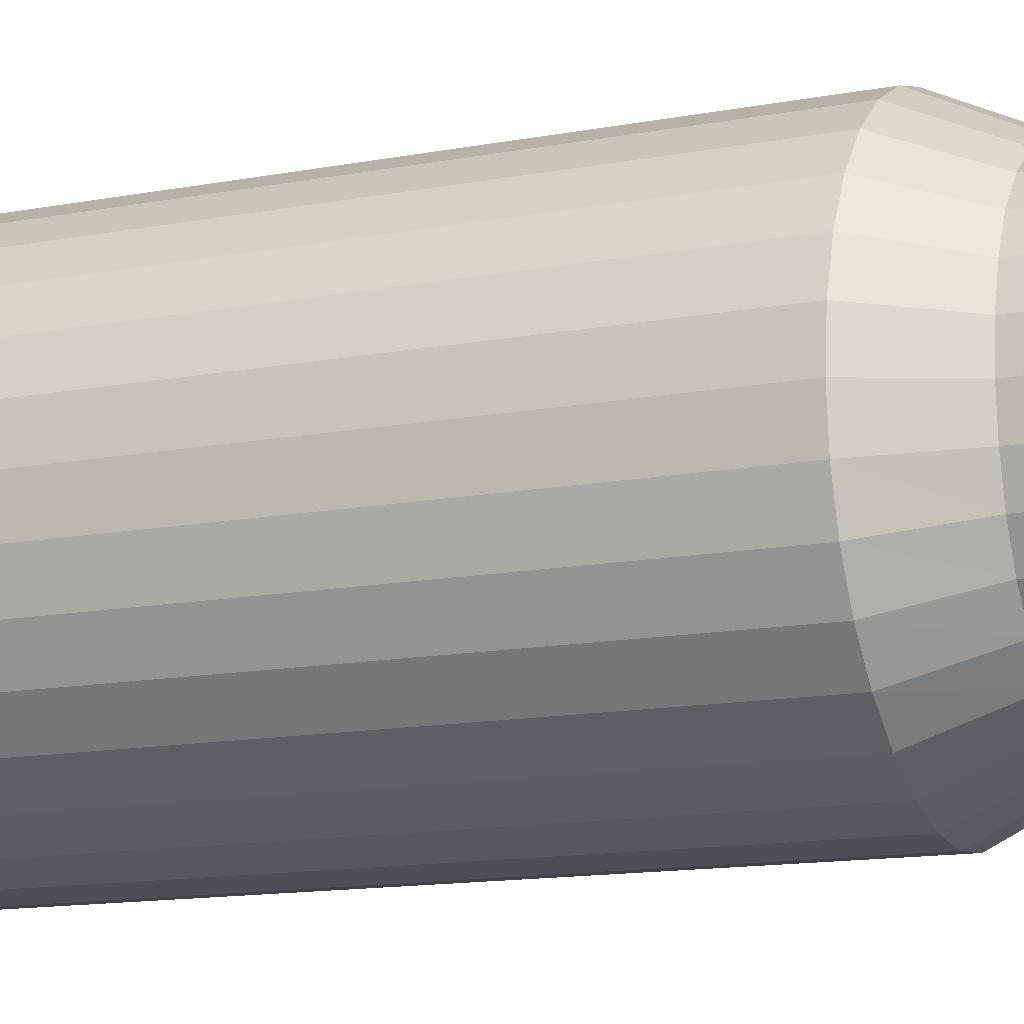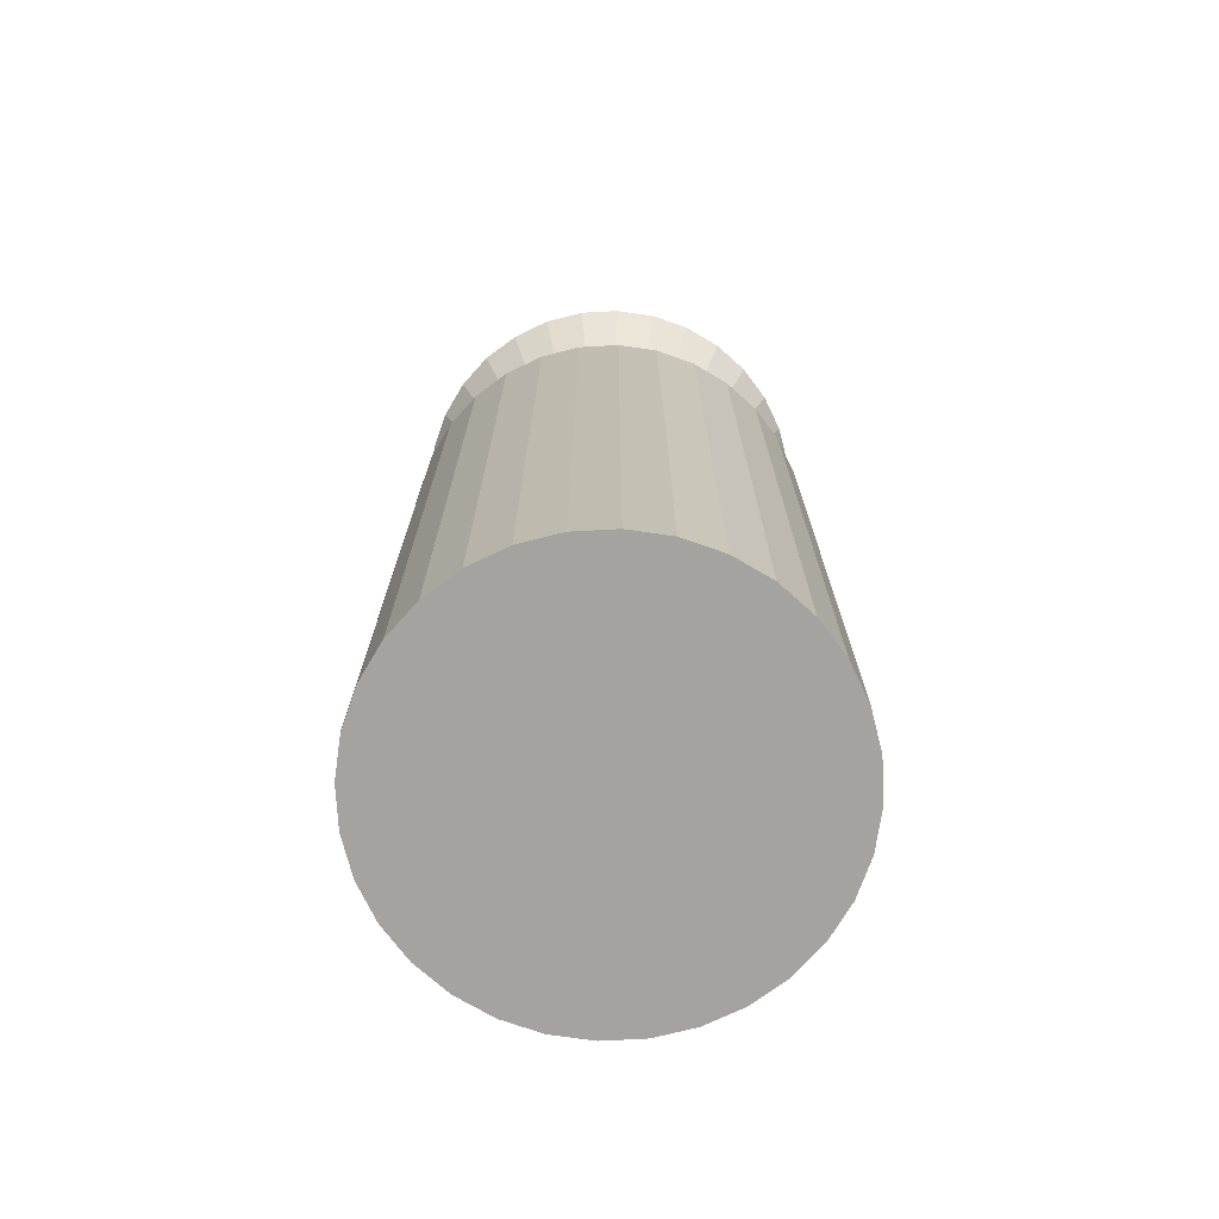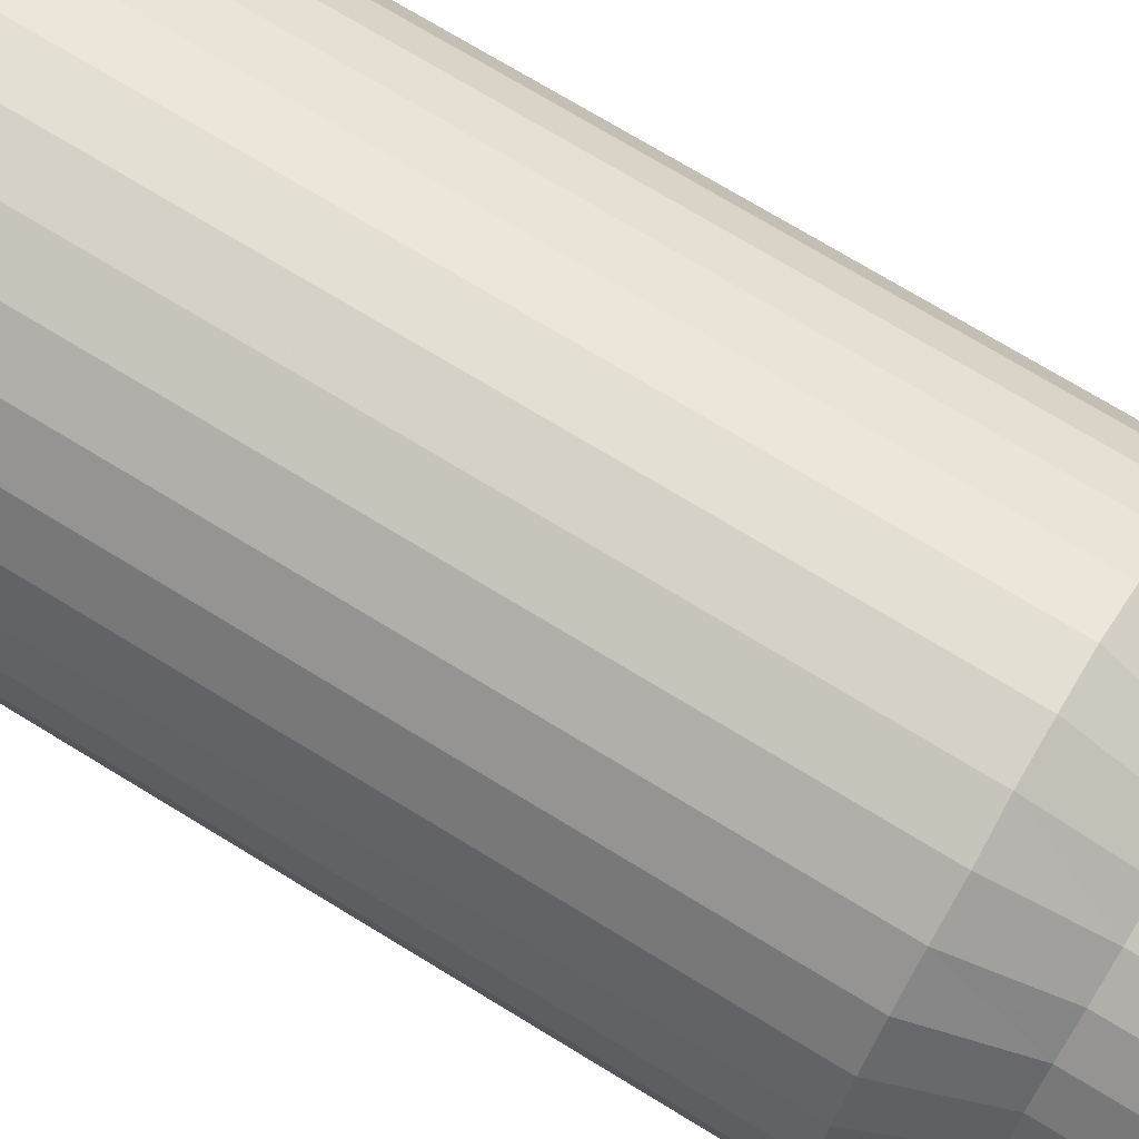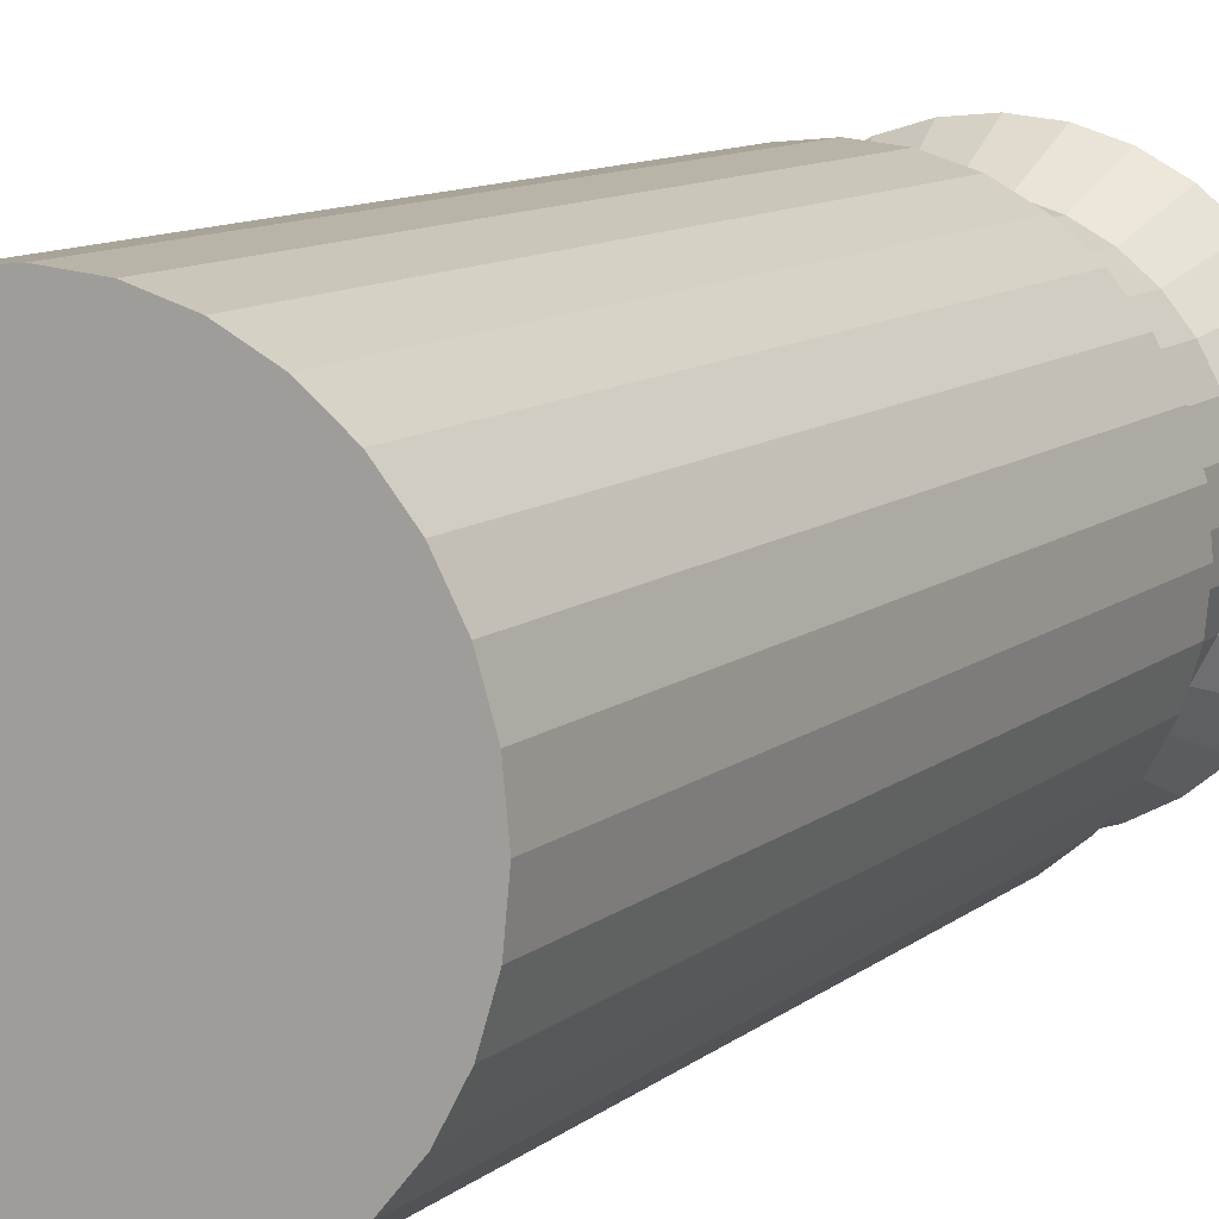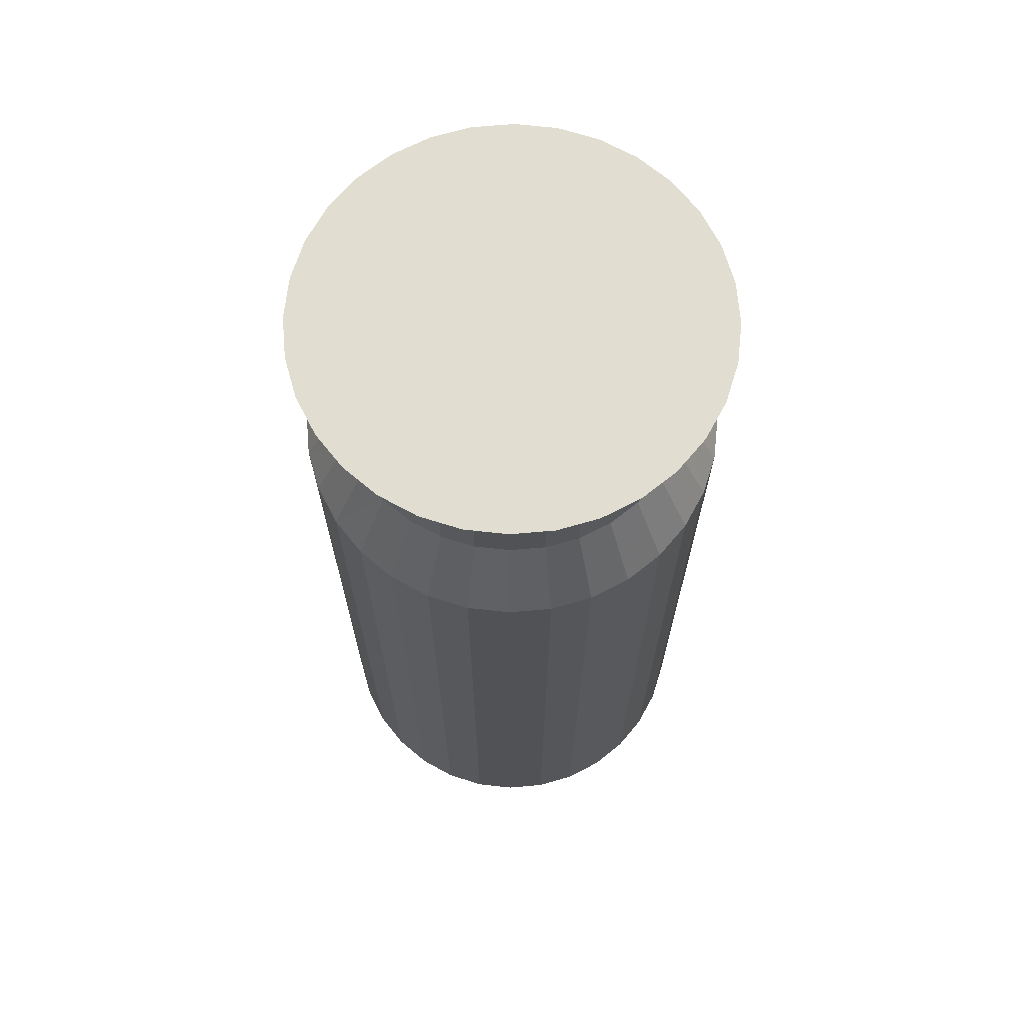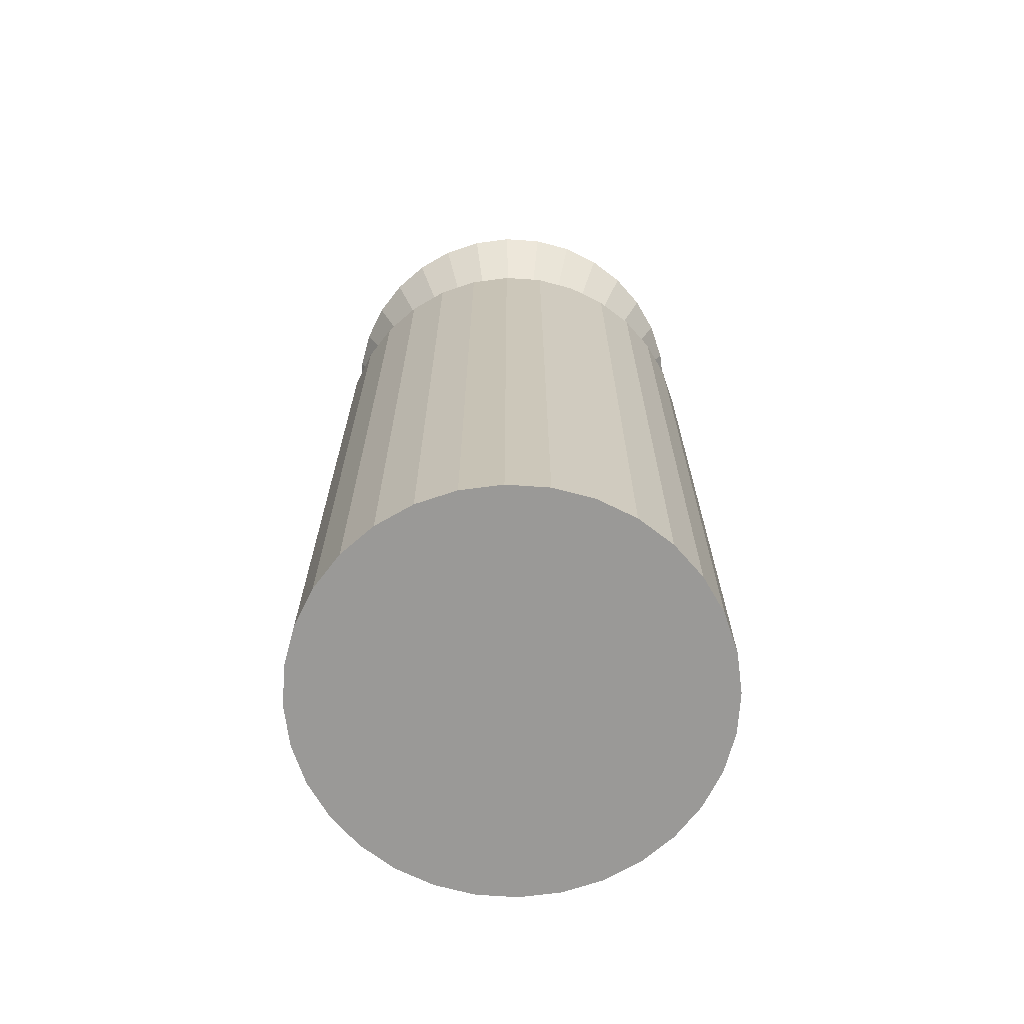
<metadata>
{"format":"obj","ext":"obj","renderer":"f3d","projection":"perspective","resolution":1024,"background":"white","views":[{"elev":-12.9,"azim":114.1,"up":"+Z"},{"elev":-72.9,"azim":143.7,"up":"+Y"},{"elev":72.2,"azim":121.5,"up":"+Z"},{"elev":10.1,"azim":27.6,"up":"+Z"},{"elev":68.5,"azim":90.7,"up":"+Y"},{"elev":-69.0,"azim":46.8,"up":"+Y"}]}
</metadata>
<code>
o Cylinder
v -0.01612 0.05209 0.01612
v -0.01895 0.05209 0.01266
v -0.02106 0.05209 0.008723
v -0.02236 0.05209 0.004447
v -0.02279 0.05209 1e-06
v -0.02236 0.05209 -0.004446
v -0.02106 0.05209 -0.008722
v -0.01895 0.05209 -0.01266
v -0.01612 0.05209 -0.01612
v -0.01266 0.05209 -0.01895
v -0.008723 0.05209 -0.02106
v -0.004447 0.05209 -0.02235
v -1e-06 0.05209 -0.02279
v 0.004446 0.05209 -0.02235
v 0.008722 0.05209 -0.02106
v 0.01266 0.05209 -0.01895
v 0.01612 0.05209 -0.01612
v 0.01895 0.05209 -0.01266
v 0.02106 0.05209 -0.008722
v 0.02235 0.05209 -0.004446
v 0.02279 0.05209 1e-06
v 0.02235 0.05209 0.004447
v 0.02106 0.05209 0.008723
v 0.01895 0.05209 0.01266
v 0.01612 0.05209 0.01612
v 0.01266 0.05209 0.01895
v 0.008722 0.05209 0.02106
v 0.004446 0.05209 0.02236
v -1e-06 0.05209 0.02279
v -0.004447 0.05209 0.02236
v -0.008723 0.05209 0.02106
v -0.01266 0.05209 0.01895
v -0.01612 -0.05209 0.01612
v -0.01895 -0.05209 0.01266
v -0.02106 -0.05209 0.008723
v -0.02236 -0.05209 0.004447
v -0.02279 -0.05209 1e-06
v -0.02236 -0.05209 -0.004446
v -0.02106 -0.05209 -0.008722
v -0.01895 -0.05209 -0.01266
v -0.01612 -0.05209 -0.01612
v -0.01266 -0.05209 -0.01895
v -0.008723 -0.05209 -0.02106
v -0.004447 -0.05209 -0.02235
v -1e-06 -0.05209 -0.02279
v 0.004446 -0.05209 -0.02235
v 0.008722 -0.05209 -0.02106
v 0.01266 -0.05209 -0.01895
v 0.01612 -0.05209 -0.01612
v 0.01895 -0.05209 -0.01266
v 0.02106 -0.05209 -0.008722
v 0.02235 -0.05209 -0.004446
v 0.02279 -0.05209 1e-06
v 0.02235 -0.05209 0.004447
v 0.02106 -0.05209 0.008723
v 0.01895 -0.05209 0.01266
v 0.01612 -0.05209 0.01612
v 0.01266 -0.05209 0.01895
v 0.008722 -0.05209 0.02106
v 0.004446 -0.05209 0.02236
v -0 -0.05209 0.02279
v -0.004447 -0.05209 0.02236
v -0.008723 -0.05209 0.02106
v -0.01266 -0.05209 0.01895
v -1e-06 0.05209 1e-06
v -1e-06 -0.05209 1e-06
v -0.01562 0.04482 0.01044
v -0.01329 0.04482 0.01329
v -0.01736 0.04482 0.007192
v -0.01843 0.04482 0.003667
v -0.01879 0.04482 1e-06
v -0.01843 0.04482 -0.003665
v -0.01736 0.04482 -0.007191
v -0.01562 0.04482 -0.01044
v -0.01329 0.04482 -0.01329
v -0.01044 0.04482 -0.01562
v -0.007192 0.04482 -0.01736
v -0.003667 0.04482 -0.01843
v -1e-06 0.04482 -0.01879
v 0.003666 0.04482 -0.01843
v 0.007191 0.04482 -0.01736
v 0.01044 0.04482 -0.01562
v 0.01329 0.04482 -0.01329
v 0.01562 0.04482 -0.01044
v 0.01736 0.04482 -0.007191
v 0.01843 0.04482 -0.003665
v 0.01879 0.04482 1e-06
v 0.01843 0.04482 0.003667
v 0.01736 0.04482 0.007192
v 0.01562 0.04482 0.01044
v 0.01329 0.04482 0.01329
v 0.01044 0.04482 0.01562
v 0.007191 0.04482 0.01736
v 0.003666 0.04482 0.01843
v -1e-06 0.04482 0.01879
v -0.003667 0.04482 0.01843
v -0.007192 0.04482 0.01736
v -0.01044 0.04482 0.01562
v -0.01562 0.03688 0.01044
v -0.01329 0.03687 0.01329
v -0.01736 0.03692 0.007192
v -0.01843 0.03695 0.003667
v -0.01879 0.03696 1e-06
v -0.01843 0.03695 -0.003665
v -0.01736 0.03692 -0.007191
v -0.01562 0.03688 -0.01044
v -0.01329 0.03687 -0.01329
v -0.01044 0.0368 -0.01562
v -0.007192 0.03674 -0.01736
v -0.003667 0.0368 -0.01843
v -1e-06 0.03687 -0.01879
v 0.003666 0.03701 -0.01843
v 0.007191 0.03701 -0.01736
v 0.01044 0.03698 -0.01562
v 0.01329 0.0369 -0.01329
v 0.01562 0.03687 -0.01044
v 0.01736 0.03692 -0.007191
v 0.01843 0.03695 -0.003665
v 0.01879 0.03696 1e-06
v 0.01843 0.03695 0.003667
v 0.01736 0.03692 0.007192
v 0.01562 0.03687 0.01044
v 0.01329 0.0369 0.01329
v 0.01044 0.03698 0.01562
v 0.007191 0.03701 0.01736
v 0.003666 0.03701 0.01843
v -1e-06 0.03687 0.01879
v -0.003667 0.0368 0.01843
v -0.007192 0.03674 0.01736
v -0.01044 0.0368 0.01562
v -0.01895 0.02854 0.01266
v -0.01612 0.02857 0.01612
v -0.02106 0.02843 0.008723
v -0.02236 0.02834 0.004447
v -0.02279 0.02831 1e-06
v -0.02236 0.02834 -0.004446
v -0.02106 0.02843 -0.008722
v -0.01895 0.02854 -0.01266
v -0.01612 0.02857 -0.01612
v -0.01266 0.02864 -0.01895
v -0.008723 0.02849 -0.02106
v -0.004447 0.0284 -0.02235
v -1e-06 0.02846 -0.02279
v 0.004446 0.02853 -0.02235
v 0.008722 0.0287 -0.02106
v 0.01266 0.0287 -0.01895
v 0.01612 0.0287 -0.01612
v 0.01895 0.0287 -0.01266
v 0.02106 0.0287 -0.008722
v 0.02235 0.0287 -0.004446
v 0.02279 0.0287 1e-06
v 0.02235 0.0287 0.004447
v 0.02106 0.0287 0.008723
v 0.01895 0.0287 0.01266
v 0.01612 0.0287 0.01612
v 0.01266 0.0287 0.01895
v 0.008722 0.0287 0.02106
v 0.004446 0.02853 0.02236
v -1e-06 0.02846 0.02279
v -0.004447 0.0284 0.02236
v -0.008723 0.02849 0.02106
v -0.01266 0.02864 0.01895
f 2 1 65
f 66 33 34
f 65 3 2
f 66 34 35
f 65 4 3
f 66 35 36
f 65 5 4
f 66 36 37
f 65 6 5
f 66 37 38
f 65 7 6
f 66 38 39
f 65 8 7
f 66 39 40
f 65 9 8
f 66 40 41
f 65 10 9
f 66 41 42
f 65 11 10
f 66 42 43
f 65 12 11
f 66 43 44
f 65 13 12
f 66 44 45
f 65 14 13
f 66 45 46
f 65 15 14
f 66 46 47
f 65 16 15
f 66 47 48
f 65 17 16
f 66 48 49
f 65 18 17
f 66 49 50
f 65 19 18
f 66 50 51
f 65 20 19
f 66 51 52
f 65 21 20
f 66 52 53
f 65 22 21
f 66 53 54
f 65 23 22
f 66 54 55
f 65 24 23
f 66 55 56
f 65 25 24
f 66 56 57
f 65 26 25
f 66 57 58
f 65 27 26
f 66 58 59
f 65 28 27
f 66 59 60
f 65 29 28
f 66 60 61
f 65 30 29
f 66 61 62
f 65 31 30
f 66 62 63
f 65 32 31
f 66 63 64
f 65 1 32
f 66 64 33
f 1 2 67 68
f 2 3 69 67
f 3 4 70 69
f 4 5 71 70
f 5 6 72 71
f 6 7 73 72
f 7 8 74 73
f 8 9 75 74
f 9 10 76 75
f 10 11 77 76
f 11 12 78 77
f 12 13 79 78
f 13 14 80 79
f 14 15 81 80
f 15 16 82 81
f 16 17 83 82
f 17 18 84 83
f 18 19 85 84
f 19 20 86 85
f 20 21 87 86
f 21 22 88 87
f 22 23 89 88
f 23 24 90 89
f 24 25 91 90
f 25 26 92 91
f 26 27 93 92
f 27 28 94 93
f 28 29 95 94
f 29 30 96 95
f 30 31 97 96
f 31 32 98 97
f 32 1 68 98
f 68 67 99 100
f 67 69 101 99
f 69 70 102 101
f 70 71 103 102
f 71 72 104 103
f 72 73 105 104
f 73 74 106 105
f 74 75 107 106
f 75 76 108 107
f 76 77 109 108
f 77 78 110 109
f 78 79 111 110
f 79 80 112 111
f 80 81 113 112
f 81 82 114 113
f 82 83 115 114
f 83 84 116 115
f 84 85 117 116
f 85 86 118 117
f 86 87 119 118
f 87 88 120 119
f 88 89 121 120
f 89 90 122 121
f 90 91 123 122
f 91 92 124 123
f 92 93 125 124
f 93 94 126 125
f 94 95 127 126
f 95 96 128 127
f 96 97 129 128
f 97 98 130 129
f 100 130 98 68
f 100 99 131 132
f 132 131 34 33
f 99 101 133 131
f 131 133 35 34
f 101 102 134 133
f 133 134 36 35
f 102 103 135 134
f 134 135 37 36
f 103 104 136 135
f 135 136 38 37
f 104 105 137 136
f 136 137 39 38
f 105 106 138 137
f 137 138 40 39
f 106 107 139 138
f 138 139 41 40
f 107 108 140 139
f 139 140 42 41
f 108 109 141 140
f 140 141 43 42
f 109 110 142 141
f 141 142 44 43
f 110 111 143 142
f 142 143 45 44
f 111 112 144 143
f 143 144 46 45
f 112 113 145 144
f 144 145 47 46
f 113 114 146 145
f 145 146 48 47
f 114 115 147 146
f 146 147 49 48
f 115 116 148 147
f 147 148 50 49
f 116 117 149 148
f 148 149 51 50
f 117 118 150 149
f 149 150 52 51
f 118 119 151 150
f 150 151 53 52
f 119 120 152 151
f 151 152 54 53
f 120 121 153 152
f 152 153 55 54
f 121 122 154 153
f 153 154 56 55
f 122 123 155 154
f 154 155 57 56
f 123 124 156 155
f 155 156 58 57
f 124 125 157 156
f 156 157 59 58
f 125 126 158 157
f 157 158 60 59
f 126 127 159 158
f 158 159 61 60
f 127 128 160 159
f 159 160 62 61
f 128 129 161 160
f 160 161 63 62
f 129 130 162 161
f 161 162 64 63
f 33 64 162 132
f 132 162 130 100

</code>
